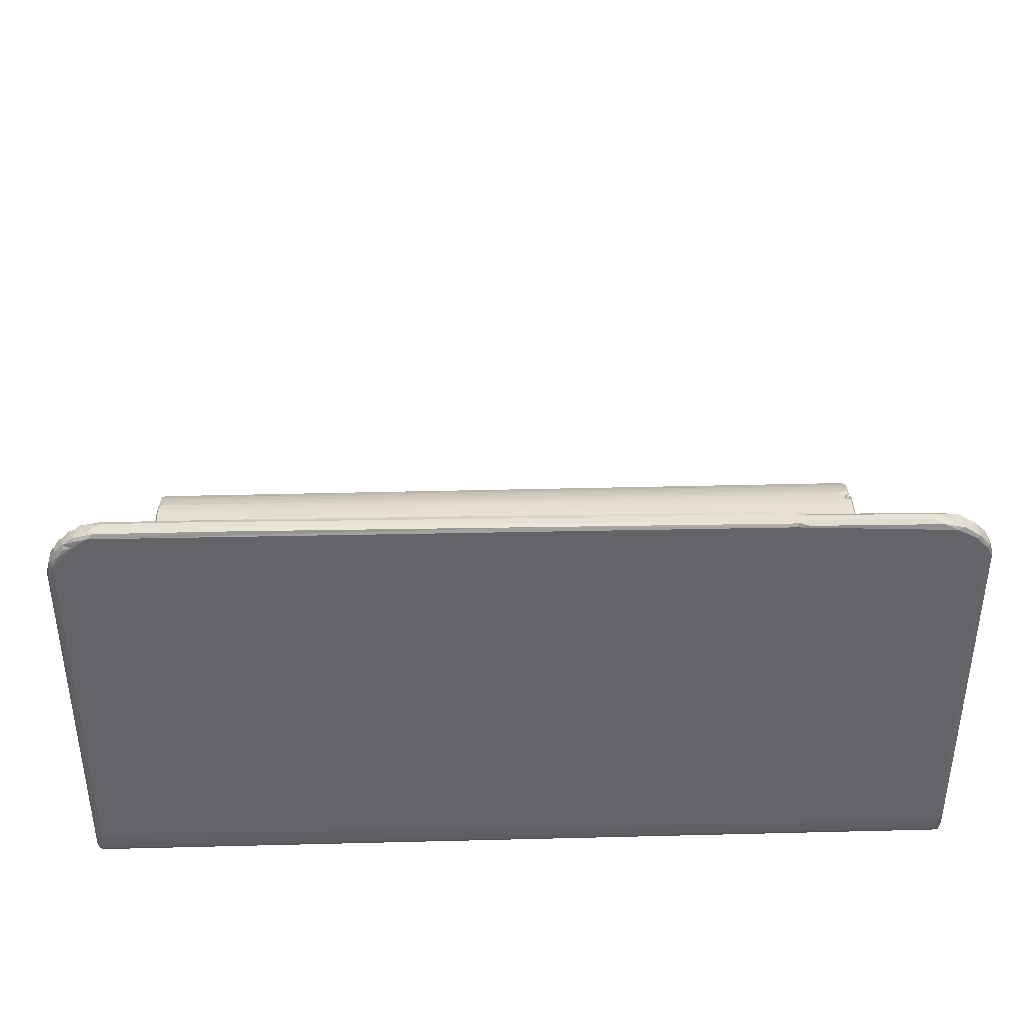
<metadata>
{"format":"obj","ext":"obj","renderer":"f3d","projection":"perspective","resolution":1024,"background":"white","views":[{"elev":39.0,"azim":178.2,"up":"+Z"}]}
</metadata>
<code>
v 6.701 -1085 23.24
v 1.525 -1071 27.7
v 0.1286 -1067 19.51
v 10.17 -1086 19.44
v 286.8 -1086 23.02
v 396.1 -1086 19.66
v 23.33 -988 -3.742
v 22.85 -970.8 -6.568
v 10.64 -986.2 -2.512
v 34.38 -974.2 -6.346
v 32.6 -958 0.2756
v 15.56 -963.7 2.617
v 42.65 -990.4 -0.7448
v 52.31 -966.9 -0.6197
v 43.88 -961.7 -2.198
v 6.615 -1071 13.4
v 3.9 -1048 8.365
v 14.02 -1058 9.419
v 14.02 -1043 5.356
v -0.0004779 -1028 29.41
v 4.916 -1060 34.58
v 14.18 -1070 30.66
v 5.765 -1047 39.13
v 0.006634 -1001 14.01
v 15.14 -1026 2.234
v 4.124 -1007 4.62
v -0.002596 -1009 42.16
v 3.092 -1025 35.89
v 14.02 -1030 43.81
v 6.185 -1016 46.62
v 4.124 -1008 39.77
v 14.02 -1006 40.15
v 14.02 -1018 38.61
v 29.7 -1007 47.77
v 29.7 -1019 46.22
v 4.923 -975.3 3.719
v 0.002667 -955 17.61
v 4.123 -993.1 48.72
v 13.99 -972.7 49.5
v 29.7 -992.8 48.84
v 4.087 -941.6 11.08
v 14.06 -930.5 10.31
v 47.02 -1012 0.8092
v 64.35 -995.4 3.573
v 80.6 -977.8 3.442
v 63.09 -942.9 0.9429
v 81.78 -959.1 3.446
v 81.88 -941.7 -0.0004962
v 29.7 -924.4 10.34
v -0.0001657 -569.4 17.74
v 29.88 -707.7 10.32
v 0.001475 -399.3 42.46
v 4.101 -336 48.76
v 81.86 -925 0.004015
v 59.81 -713.4 4.436
v 1569 -970.8 49.5
v 699 -1043 40.17
v 497.5 -703.2 -0.0004879
v 4.153 -368.9 11.08
v 14.65 -146.7 10.34
v 81.89 -703.2 -0.0004012
v 60.98 -682.8 7.635
v 56.12 -671.1 10.32
v 81.32 -675.1 7.193
v 101.5 -670.2 6.586
v 89.81 -647.3 10.34
v 1568 -1086 19.45
v 523.5 -1012 0.8082
v 500.1 -995.4 3.539
v 729.2 -1017 46.42
v 715.6 -1030 43.82
v 497.5 -959.1 3.446
v 497.5 -941.7 -0.0005
v 1569 -1058 35.27
v 1386 -1027 2.477
v 731.5 -1006 47.95
v 735 -992.9 48.83
v 512.8 -988.6 4.465
v 514.8 -959.1 6.893
v 514.8 -941.7 3.446
v 515.1 -698.6 3.47
v 513.6 -668.7 6.88
v 515.3 -603 10.34
v 514.8 -647.2 10.34
v 539.6 -568.6 10.34
v 575.2 -543.3 10.34
v 543.5 -983.2 2.019
v 546.6 -956 4.173
v 558.3 -987.7 0.005902
v 550.4 -944 3.452
v 568.3 -956.9 -0.0004806
v 550.8 -656.5 3.453
v 1569 -1043 5.38
v 948.8 -1014 0.9463
v 928.3 -989 0.03878
v 944.9 -956.9 -0.0004522
v 944.9 -596 -0.0004904
v 568.3 -596 -0.0004268
v 537.1 -650.7 6.115
v 548.8 -612.8 3.95
v 543 -595.1 6.88
v 549.1 -574.5 7.726
v 579.5 -574.2 4.4
v 998.7 -543.5 10.34
v 950.3 -574 4.41
v 0.001533 -344.8 18.01
v 0.0003858 -267.6 42.62
v 14.02 -40.84 49.5
v 64.35 -92.81 10.34
v 4.123 -139 11.11
v 0.009785 -105.4 17.9
v 4.646 -109.1 6.499
v 14.2 -123.9 5.332
v 11.49 -109.4 0.9843
v 29.7 -125.7 7.835
v 24.28 -110.5 -0.8607
v -0.01529 -28.08 42.74
v 47.02 -127.5 10.34
v 41.98 -105.3 2.01
v 64.35 -110.1 10.34
v 24.16 -85.59 -16.6
v 8.964 -95 -3.364
v 26.41 -98 -10.01
v 17.16 -63.39 -3.383
v 4.668 -68.66 4.638
v 33.45 -71.67 -11.67
v 33.99 -51.81 -0.2501
v 44.35 -91.02 1.643
v 41.32 -76.63 -4.713
v 42.75 -62.87 -4.065
v 4.112 -40.84 48.76
v -0.01521 -30.2 15.34
v 4.413 -31.17 7.829
v 14.02 -43.92 3.127
v 4.106 -21.78 13.55
v 17.25 -13.88 21.3
v 14.19 -8.431 28.68
v 3.093 -9.068 32.99
v 4.527 -21.53 54.3
v 0.3291 5.255 57.35
v 3.093 -3.869 64.9
v 14.04 -7.845 65.36
v 11.16 0.8647 40.69
v 3.395 20.61 61.86
v 8.962 25.59 63.26
v 49.38 26.96 64.61
v -0.0003492 13.2 81.95
v 4.124 3.711 87.72
v 14.02 -0.0004771 81.95
v -0.0006498 25.56 82.59
v 42.41 -0.0004581 81.9
v 65.02 -62.94 4.624
v 64.35 -43.92 3.126
v 55.75 -21.33 54.58
v 48.92 -8.427 64.07
v 47.01 0.5555 38.66
v 64.18 9.673 47.78
v 64.23 20.35 57.39
v 81.67 -7.838 59.98
v 66.5 6.538 81.95
v 65.09 8.13 103.1
v 91.6 4.119 70.85
v 81.75 12.37 99.32
v 99 8.25 82.35
v 41.4 0.01078 464.4
v 81.5 12.37 497.7
v 63.42 7.995 480.1
v 5.616 32.43 73.72
v 14.02 35.28 84.72
v 13.85 37.06 101.6
v 4.124 34.23 102.3
v 1570 37.12 116.6
v 341.4 37.12 820.9
v 705.4 -92.81 10.34
v 705.6 -317.9 10.34
v 1569 -40.84 49.5
v 709.2 -74.63 6.715
v 749.8 -43.93 3.123
v 723.5 -58.3 4.093
v 1328 -7.797 60.03
v 1086 -21.86 13.5
v 1334 4.125 70.8
v 1078 -31.36 7.672
v 1394 27.01 64.67
v 1537 12.37 99.32
v 1098 -14 21.21
v 64.5 12.37 723
v 742.4 -297.4 6.624
v 739.8 -265.2 3.5
v 757.3 -264.3 -0.0004966
v 1343 8.239 82.32
v 1349 -8.498 28.58
v 1373 -21.44 54.54
v 729.4 -88.17 5.516
v 757.3 -75.63 -9.193e-05
v 1346 9.7 47.8
v 757.4 -58.95 0.7317
v 1579 32.24 73.24
v 0.02471 25.58 746.8
v 29.88 -9.88e-05 463.3
v 4.159 3.713 753.8
v 14.13 -0.004238 769.4
v 0.03702 13.22 747.4
v 29.42 0.003275 598.4
v 44.26 4.546 481.7
v 64.08 11.92 496.6
v 64.02 12.2 623.1
v 28.75 0.01706 722.2
v 36.31 0.05132 750.4
v 5.221 16.64 766.5
v 13.11 3.178 777.8
v 9 34.06 772.1
v 26.61 34.43 792.2
v 35.26 0.1126 790.5
v 33.93 4.87 798.4
v 41.66 23.45 804.1
v 48.91 3.093 741.6
v 59.66 8.355 737.8
v 76.45 0.002049 761.2
v 68.22 -0.00362 808.2
v 50.39 2.784 805.5
v 62.67 3.868 814.7
v 56.63 34.02 811.7
v 76.66 25.74 819.5
v 100.9 13.07 824.2
v 106.9 3.698 819.4
v 108.2 25.63 824.4
v 316.5 3.672 821.2
v 317.3 25.52 826.8
v 320.9 0.001824 809.8
v 328.9 13.25 826.9
v 4.142 34.24 750.7
v 14.11 37.13 769.5
v 34.46 37.08 790
v 68.32 37.13 808.2
v 92.06 34.28 819.1
v 321.1 37.12 809.8
v 1520 12.37 723
v 341.3 0.0003904 820.9
v 335.4 3.541 826.8
v 331.6 34.26 826.9
v 589.4 26.51 829.7
v 632.8 12.65 830.2
v 774.5 3.718 830.2
v 1318 8.271 738
v 315.1 34.43 821.3
v 734 34.22 829.9
v 1567 -1086 23.14
v 1579 -1069 12.89
v 1200 -1058 9.137
v 982.6 -1012 0.8092
v 953.1 -979.6 2.655
v 968.1 -993.3 3.363
v 966.3 -959.3 5.564
v 962.2 -941.5 3.447
v 1009 -984 0.004392
v 1000 -952.6 3.514
v 1569 -1043 40.37
v 1580 -1071 30.17
v 1018 -955.7 -0.0002481
v 1018 -721 -0.0004719
v 999.9 -729.9 3.558
v 962.2 -733.3 3.446
v 973.1 -708.2 5.623
v 1011 -695.8 7.265
v 999.9 -681.9 10.34
v 1037 -687.7 6.64
v 1025 -664.6 10.34
v 978.7 -579.1 6.808
v 1579 -1007 47.76
v 1349 -986.7 0.00149
v 1579 -993.2 48.8
v 1574 -1024 45.25
v 1359 -1012 0.6878
v 1363 -721 -0.0004835
v 1381 -686.1 6.955
v 1157 -369.4 10.34
v 1415 -665.4 10.34
v 1579 -1085 22.08
v 1578 -1076 19.54
v 1397 -987.4 -6.431
v 1409 -1000 -2.32
v 1386 -963.5 -1.676
v 1374 -984.5 -2.398
v 1414 -1011 0.3363
v 1416 -980.8 2.015
v 1407 -968.6 -1.533
v 1399 -958.1 2.406
v 1363 -954.1 0.02769
v 1416 -943.9 7.835
v 1569 -1012 0.7627
v 1569 -1059 9.421
v 1441 -986.3 5.215
v 1431 -959.1 7.835
v 1432 -940.2 10.14
v 1450 -958.5 10.33
v 1570 -959.6 10.34
v 1383 -716.6 4.038
v 1415 -920.8 10.34
v 1569 -1027 2.481
v 1582 -1060 18.38
v 1579 -1039 7.745
v 1582 -1031 30.53
v 1579 -1033 40.04
v 1583 -969.7 16.64
v 1579 -1001 4.498
v 1582 -1010 41.55
v 1579 -959.1 11.11
v 1582 -659 42.8
v 1579 -690.7 11.11
v 1582 -677.8 18.15
v 1570 -317.6 10.34
v 1579 -661.4 48.77
v 1091 -316.6 10.31
v 1086 -351 10.34
v 1187 -264.3 0.0001418
v 1364 20.37 57.41
v 1346 0.5946 38.66
v 1155 -320.4 11.3
v 1154 -298.3 7.798
v 1177 -334.5 6.721
v 1204 -336.3 4.136
v 1208 -319.7 -0.0001882
v 1186 -285.9 2.483
v 1208 -280.8 0.01456
v 1271 -368.7 10.34
v 1259 -335.8 3.996
v 1277 -341 6.655
v 1275 -319.7 -0.0001481
v 1286 -297 0.06359
v 1320 -264.4 0.001367
v 1304 -345.6 10.32
v 1322 -318.1 10.33
v 1290 -322.7 4.772
v 1314 -296.4 3.367
v 1331 -292.2 5.57
v 1519 -76.48 -0.009259
v 1537 -58.95 0.7317
v 1579 -21.84 13.53
v 1537 12.37 433.1
v 1570 35.28 84.72
v 1570 36.9 99.85
v 1570 37.13 766.7
v 1579 -313.3 11.09
v 1582 -292.7 18.32
v 1569 -264.3 -0.0004756
v 1582 -78.46 15.28
v 1579 -263.7 4.29
v 1582 -29.9 42.81
v 1579 -36.16 48.82
v 1566 -43.82 3.109
v 1570 -13.96 21.25
v 1389 2.193 42.09
v 1579 -31.19 7.818
v 1536 -21.93 54.43
v 1577 -0.6639 38.99
v 1570 26.97 64.62
v 1537 8.403 84.52
v 1537 4.125 72.62
v 1543 -110.8 -0.008326
v 1579 -111.3 4.22
v 1569 -112.1 -0.0002256
v 1570 -85.34 -6.473
v 1569 -72.9 -9.014
v 1543 -83.03 -1.486
v 1566 -95.69 -3.409
v 1576 -81.77 -2.425
v 1576 -90.35 1.986
v 1575 -68.32 -4.06
v 1558 -62.27 -2.503
v 1537 -7.92 61.8
v 1568 -22.17 54.39
v 1569 -8.384 64.64
v 1575 15.65 54.89
v 1552 8.631 92.73
v 1556 3.093 82.84
v 1582 -29.83 15.62
v 1580 -4.333 38.04
v 1583 4.386 56.56
v 1580 -6.808 60.84
v 1581 23.41 66.68
v 1570 -0.0003333 80.25
v 1565 4.123 112.6
v 1575 0.08715 108.9
v 1580 3.749 82.48
v 1584 13.2 81.95
v 1584 25.55 82.55
v 1550 8.505 422.7
v 1573 0.01181 404.5
v 1584 13.21 748
v 1580 3.664 413.3
v 1584 25.56 747.1
v 1580 34.22 96.47
v 1580 34.23 742.4
v 1325 -0.0003883 761.2
v 1210 -0.0003652 824.6
v 989.2 12.99 834.1
v 960.2 25.66 833.8
v 1270 3.841 834.1
v 1336 25.32 838
v 1338 13.34 838
v 1506 37.13 825.5
v 1268 34.17 834
v 1521 12.36 695.7
v 1559 4.528 682.2
v 1537 12.13 685.7
v 1570 -0.03737 709.1
v 1580 3.825 747.4
v 1514 8.101 740.3
v 1534 0.006998 762.5
v 1515 -0.01404 823.2
v 1530 0.00248 807.4
v 1486 13.33 837.7
v 1475 25.56 837.9
v 1488 3.743 833.9
v 1537 10.07 698.8
v 1547 6.415 715.3
v 1558 0.2431 739.6
v 1561 0.5343 716.8
v 1542 2.584 743.1
v 1554 -0.08601 770.2
v 1537 -0.0004948 792.1
v 1552 -0.0003333 790.1
v 1532 4.175 819.1
v 1549 4.175 804.2
v 1543 3.662 815.2
v 1553 17.94 808
v 1538 19.34 820.5
v 1551 31.53 809.9
v 1530 31.87 824.7
v 1568 -0.0298 771.6
v 1565 4.176 787.3
v 1573 3.059 779.7
v 1575 9.013 779.7
v 1567 19.22 792.9
v 1577 33.28 773.3
v 1566 31.94 793.3
v 1561 3.777 798.5
v 1506 25.63 834
v 1524 3.703 827.3
v 1496 34.26 833.9
v 1535 37.05 805.9
v 1561 36.74 785.7
v 1531 35.68 818.4
v 1548 35.68 803
f 1 2 3
f 1 3 4
f 4 5 1
f 4 6 5
f 7 9 8
f 7 8 10
f 8 11 10
f 8 12 11
f 8 9 12
f 10 14 13
f 10 13 7
f 10 15 14
f 10 11 15
f 16 3 17
f 16 4 3
f 16 17 18
f 17 19 18
f 3 2 20
f 2 22 21
f 2 1 22
f 2 23 20
f 2 21 23
f 17 3 24
f 17 25 19
f 3 20 24
f 17 24 26
f 17 26 25
f 24 20 27
f 23 29 28
f 20 23 28
f 20 28 27
f 30 32 31
f 30 33 32
f 28 31 27
f 28 30 31
f 28 33 30
f 28 29 33
f 33 34 32
f 33 35 34
f 29 35 33
f 26 24 36
f 26 9 25
f 26 36 9
f 24 27 37
f 25 9 7
f 31 32 38
f 27 31 38
f 32 40 38
f 32 34 40
f 38 40 39
f 36 37 41
f 36 24 37
f 36 12 9
f 36 41 12
f 41 42 12
f 25 13 43
f 25 7 13
f 43 13 44
f 13 45 44
f 13 14 45
f 15 46 14
f 15 11 46
f 45 14 47
f 14 48 47
f 14 46 48
f 42 49 12
f 41 37 50
f 37 27 50
f 42 51 49
f 27 38 52
f 27 52 50
f 38 39 53
f 52 38 53
f 12 54 11
f 12 49 54
f 11 54 46
f 49 55 54
f 46 54 48
f 49 51 55
f 21 57 23
f 23 57 29
f 54 58 48
f 41 50 59
f 41 59 42
f 59 60 42
f 42 60 51
f 51 62 55
f 51 63 62
f 51 60 63
f 54 55 61
f 55 64 61
f 55 62 64
f 62 63 64
f 61 64 65
f 63 66 64
f 63 60 66
f 64 66 65
f 54 61 58
f 6 4 67
f 25 43 68
f 43 44 69
f 44 45 69
f 43 69 68
f 35 70 34
f 29 70 35
f 57 71 29
f 29 71 70
f 45 47 72
f 47 48 72
f 45 72 69
f 72 48 73
f 48 58 73
f 22 74 21
f 21 74 57
f 19 25 75
f 25 68 75
f 70 76 34
f 34 76 40
f 76 77 40
f 40 77 39
f 68 69 78
f 69 79 78
f 69 72 79
f 72 80 79
f 72 73 80
f 73 58 80
f 58 81 80
f 61 65 58
f 58 65 82
f 65 66 82
f 66 83 84
f 58 82 81
f 82 66 84
f 85 83 86
f 68 78 87
f 78 88 87
f 68 87 89
f 78 79 88
f 79 90 88
f 79 80 90
f 87 91 89
f 87 88 91
f 88 90 91
f 90 92 91
f 80 81 90
f 90 81 92
f 16 67 4
f 18 19 93
f 19 75 93
f 75 68 94
f 68 95 94
f 68 89 95
f 89 96 95
f 89 91 96
f 91 97 96
f 81 82 99
f 81 99 92
f 92 98 91
f 82 84 99
f 84 83 99
f 99 98 92
f 83 100 99
f 83 101 100
f 99 100 98
f 100 101 98
f 83 85 101
f 101 85 102
f 101 103 98
f 101 102 103
f 85 86 102
f 102 86 103
f 91 98 97
f 98 103 105
f 103 86 105
f 98 105 97
f 105 86 104
f 59 50 106
f 50 52 106
f 52 53 107
f 106 52 107
f 53 39 108
f 66 60 83
f 59 106 110
f 59 110 60
f 106 107 111
f 110 106 111
f 110 111 112
f 110 113 60
f 110 112 113
f 112 114 113
f 60 113 115
f 113 116 115
f 113 114 116
f 111 107 117
f 107 53 117
f 60 115 118
f 115 119 118
f 115 116 119
f 60 118 120
f 118 119 120
f 121 114 122
f 121 116 114
f 121 123 116
f 121 125 124
f 121 122 125
f 124 127 126
f 124 126 121
f 119 123 128
f 123 119 116
f 123 129 128
f 121 129 123
f 129 126 130
f 126 127 130
f 121 126 129
f 112 122 114
f 112 111 125
f 112 125 122
f 53 108 131
f 117 53 131
f 125 111 132
f 125 132 133
f 125 134 124
f 125 133 134
f 124 134 127
f 111 117 132
f 133 132 135
f 135 137 136
f 135 138 137
f 132 138 135
f 134 133 127
f 131 108 139
f 117 131 139
f 132 140 138
f 132 117 140
f 139 142 141
f 117 141 140
f 117 139 141
f 138 144 143
f 138 140 144
f 138 143 137
f 144 145 143
f 143 145 146
f 141 147 140
f 141 148 147
f 141 149 148
f 141 142 149
f 140 150 144
f 140 147 150
f 119 109 120
f 119 128 109
f 128 152 109
f 128 129 152
f 129 130 152
f 130 153 152
f 130 127 153
f 127 133 153
f 108 154 139
f 139 155 142
f 139 154 155
f 143 157 156
f 137 143 156
f 143 158 157
f 143 146 158
f 154 159 155
f 142 151 149
f 142 155 151
f 155 160 151
f 151 160 161
f 155 162 160
f 155 159 162
f 160 163 161
f 162 164 160
f 160 164 163
f 60 120 109
f 149 151 165
f 161 163 166
f 151 161 165
f 165 161 167
f 161 166 167
f 144 150 168
f 144 168 145
f 168 170 169
f 168 171 170
f 150 171 168
f 145 168 146
f 172 170 173
f 108 39 56
f 60 109 83
f 109 174 83
f 109 152 177
f 152 153 178
f 152 179 177
f 152 178 179
f 153 133 178
f 154 180 159
f 135 136 181
f 133 135 181
f 159 180 162
f 162 182 164
f 180 182 162
f 109 177 174
f 108 56 176
f 178 133 183
f 133 181 183
f 108 176 154
f 83 174 175
f 158 146 184
f 164 185 163
f 181 136 186
f 136 137 186
f 163 187 166
f 163 185 187
f 83 175 86
f 86 175 104
f 175 189 188
f 188 189 190
f 182 191 164
f 164 191 185
f 186 137 192
f 176 193 154
f 154 193 180
f 137 156 192
f 189 195 190
f 175 195 189
f 175 174 195
f 174 194 195
f 174 177 194
f 156 157 196
f 157 158 196
f 177 179 194
f 194 197 195
f 194 179 197
f 179 178 197
f 168 169 198
f 146 168 198
f 146 198 184
f 147 199 150
f 149 165 200
f 148 201 147
f 148 149 201
f 201 149 202
f 149 200 202
f 201 203 147
f 147 203 199
f 202 200 204
f 200 165 205
f 205 167 206
f 205 165 167
f 205 206 204
f 200 205 204
f 204 206 207
f 167 166 206
f 206 187 207
f 206 166 187
f 202 204 208
f 204 207 208
f 207 187 208
f 202 208 209
f 201 210 203
f 201 211 210
f 201 202 211
f 203 210 199
f 211 213 212
f 210 211 212
f 202 214 211
f 211 214 215
f 215 216 213
f 211 215 213
f 208 218 217
f 208 217 209
f 217 219 209
f 217 218 219
f 208 187 218
f 202 209 214
f 209 220 214
f 209 219 220
f 214 221 215
f 214 220 221
f 221 222 215
f 221 220 222
f 222 224 223
f 215 223 216
f 215 222 223
f 222 225 224
f 222 226 225
f 220 226 222
f 225 227 224
f 226 228 225
f 220 228 226
f 225 229 227
f 219 230 220
f 220 230 228
f 228 231 225
f 225 231 229
f 150 199 171
f 171 232 170
f 199 232 171
f 232 233 170
f 170 233 173
f 232 212 233
f 199 212 232
f 199 210 212
f 212 213 233
f 233 213 234
f 234 213 223
f 216 223 213
f 234 223 235
f 233 234 235
f 235 223 236
f 224 236 223
f 224 227 236
f 233 235 173
f 173 235 237
f 227 229 236
f 235 236 237
f 187 238 218
f 219 239 230
f 230 239 228
f 228 240 231
f 228 239 240
f 231 241 229
f 231 242 241
f 240 243 231
f 231 243 242
f 240 244 243
f 239 244 240
f 218 245 219
f 237 236 246
f 229 246 236
f 237 246 173
f 246 241 173
f 229 241 246
f 173 241 247
f 242 247 241
f 5 248 1
f 6 67 5
f 67 248 5
f 16 249 67
f 16 18 249
f 249 18 250
f 18 93 250
f 1 248 22
f 75 94 251
f 94 95 252
f 94 252 253
f 95 96 252
f 252 96 254
f 96 255 254
f 94 253 251
f 251 253 256
f 252 254 253
f 253 257 256
f 253 254 257
f 254 255 257
f 74 258 57
f 57 258 71
f 22 259 74
f 248 259 22
f 256 257 260
f 260 261 256
f 255 262 257
f 257 262 260
f 96 263 255
f 96 97 263
f 255 263 262
f 97 264 263
f 263 264 262
f 264 265 262
f 264 266 265
f 262 261 260
f 262 265 261
f 261 265 267
f 266 268 265
f 265 268 267
f 97 269 264
f 264 269 266
f 269 104 266
f 97 105 269
f 105 104 269
f 266 104 268
f 70 270 76
f 251 256 271
f 76 272 77
f 77 272 39
f 76 270 272
f 256 261 271
f 258 273 71
f 71 273 70
f 272 56 39
f 75 251 274
f 70 273 270
f 251 271 274
f 261 267 276
f 271 261 275
f 261 276 275
f 267 268 276
f 276 268 278
f 268 277 278
f 67 279 248
f 67 280 279
f 281 284 283
f 281 274 284
f 282 285 281
f 281 286 282
f 283 288 287
f 283 287 281
f 281 287 286
f 75 274 281
f 75 281 285
f 274 271 284
f 271 283 284
f 271 289 283
f 283 289 288
f 288 290 287
f 75 285 291
f 249 250 292
f 250 93 292
f 285 282 293
f 282 286 293
f 285 293 291
f 286 287 294
f 287 295 294
f 287 290 295
f 286 296 293
f 286 294 296
f 294 295 296
f 293 297 291
f 293 296 297
f 289 299 288
f 288 299 290
f 289 298 299
f 271 275 289
f 289 275 298
f 290 299 295
f 299 296 295
f 93 75 300
f 75 291 300
f 249 301 280
f 249 280 67
f 280 259 279
f 280 301 259
f 249 302 301
f 292 302 249
f 292 93 302
f 301 303 259
f 248 279 259
f 259 303 304
f 74 304 258
f 74 259 304
f 93 300 302
f 302 305 301
f 302 306 305
f 300 306 302
f 300 291 306
f 258 304 273
f 303 307 304
f 303 301 307
f 304 270 273
f 304 307 270
f 291 297 306
f 307 272 270
f 306 308 305
f 297 308 306
f 296 299 297
f 301 309 307
f 307 309 272
f 308 310 305
f 297 310 308
f 310 311 305
f 305 311 301
f 298 278 299
f 275 276 298
f 298 276 278
f 299 278 297
f 278 312 297
f 309 313 272
f 56 272 313
f 301 311 309
f 297 312 310
f 56 313 176
f 175 188 314
f 188 190 314
f 104 175 315
f 104 277 268
f 104 315 277
f 314 190 316
f 190 195 316
f 315 175 314
f 158 184 317
f 196 158 317
f 156 196 318
f 192 156 318
f 315 314 319
f 314 320 319
f 314 316 320
f 315 319 277
f 277 319 321
f 277 321 322
f 321 323 322
f 319 324 321
f 319 320 324
f 320 316 324
f 321 324 325
f 321 325 323
f 324 316 325
f 277 326 278
f 277 322 327
f 322 323 327
f 277 327 326
f 326 327 328
f 327 323 329
f 327 329 328
f 323 330 329
f 323 325 331
f 323 331 330
f 326 328 332
f 326 332 333
f 328 334 332
f 328 329 334
f 334 333 332
f 329 330 334
f 334 335 333
f 334 330 335
f 330 331 335
f 333 335 336
f 335 331 336
f 325 316 331
f 331 316 195
f 195 197 337
f 337 197 338
f 197 178 338
f 181 186 339
f 183 181 339
f 198 169 341
f 169 170 341
f 341 170 342
f 170 172 342
f 278 326 312
f 326 333 312
f 333 336 312
f 310 344 311
f 312 344 310
f 344 345 311
f 311 345 309
f 312 336 346
f 336 331 346
f 345 347 309
f 344 348 345
f 312 348 344
f 347 349 309
f 309 350 313
f 309 349 350
f 176 313 350
f 312 346 348
f 348 347 345
f 331 195 337
f 331 337 346
f 338 178 351
f 339 186 352
f 186 192 352
f 318 196 353
f 192 318 353
f 196 317 353
f 178 183 354
f 183 339 354
f 178 354 351
f 353 317 184
f 176 355 193
f 193 355 180
f 192 353 356
f 352 192 356
f 182 358 191
f 191 358 185
f 182 359 358
f 180 359 182
f 337 360 346
f 348 361 347
f 346 361 348
f 346 360 362
f 346 362 361
f 363 365 364
f 363 366 365
f 363 368 366
f 363 367 368
f 363 369 367
f 363 364 369
f 364 365 370
f 337 365 360
f 360 365 366
f 337 338 365
f 365 338 370
f 338 351 370
f 355 371 180
f 176 372 355
f 355 373 371
f 355 372 373
f 356 353 374
f 184 357 374
f 353 184 374
f 180 371 359
f 359 375 358
f 359 376 375
f 371 376 359
f 371 373 376
f 358 375 185
f 360 366 362
f 361 368 347
f 362 368 361
f 362 366 368
f 368 367 347
f 370 351 364
f 367 369 347
f 369 377 347
f 369 354 377
f 364 354 369
f 364 351 354
f 347 377 349
f 354 339 377
f 377 339 378
f 352 378 339
f 352 356 378
f 176 350 372
f 377 379 349
f 377 378 379
f 349 380 350
f 349 379 380
f 372 380 373
f 372 350 380
f 356 374 378
f 378 381 379
f 378 374 381
f 374 357 381
f 373 382 376
f 376 383 375
f 376 384 383
f 376 382 384
f 380 386 385
f 380 379 386
f 373 385 382
f 373 380 385
f 382 385 384
f 379 387 386
f 379 381 387
f 185 375 388
f 185 388 340
f 383 384 389
f 385 386 390
f 384 385 389
f 386 387 390
f 383 388 375
f 385 390 391
f 389 385 391
f 390 387 392
f 184 198 357
f 381 198 387
f 357 198 381
f 387 198 393
f 341 393 198
f 341 342 393
f 342 172 393
f 387 393 392
f 172 343 393
f 392 393 394
f 343 394 393
f 187 185 238
f 245 395 219
f 219 396 239
f 219 395 396
f 244 397 243
f 243 397 242
f 397 398 242
f 244 399 397
f 239 399 244
f 239 396 399
f 185 340 238
f 238 245 218
f 397 400 398
f 399 401 397
f 397 401 400
f 172 173 402
f 242 398 247
f 173 247 402
f 402 247 403
f 398 403 247
f 172 402 343
f 398 400 403
f 340 404 238
f 383 405 388
f 383 389 405
f 340 388 406
f 340 406 404
f 405 406 388
f 405 389 407
f 391 390 408
f 389 391 408
f 389 408 407
f 245 409 395
f 238 409 245
f 409 410 395
f 395 411 396
f 395 410 411
f 399 413 401
f 401 414 400
f 401 413 414
f 399 415 413
f 396 415 399
f 396 411 415
f 404 406 416
f 404 417 238
f 404 416 417
f 417 419 418
f 417 416 419
f 406 405 416
f 410 409 420
f 238 420 409
f 238 417 420
f 418 420 417
f 420 421 410
f 420 418 421
f 410 422 411
f 410 421 422
f 411 422 412
f 421 423 422
f 412 424 411
f 422 425 412
f 422 423 425
f 425 427 426
f 424 426 428
f 412 426 424
f 412 425 426
f 427 428 426
f 427 429 428
f 407 416 405
f 407 419 416
f 419 431 418
f 419 407 431
f 418 431 421
f 407 408 431
f 421 432 423
f 421 431 432
f 408 434 433
f 408 390 434
f 431 408 433
f 432 434 435
f 432 433 434
f 431 433 432
f 390 436 434
f 390 392 436
f 435 434 437
f 432 435 438
f 425 438 427
f 423 438 425
f 423 432 438
f 427 435 429
f 427 438 435
f 413 439 414
f 415 440 413
f 411 440 415
f 413 440 439
f 424 428 440
f 411 424 440
f 428 430 440
f 402 403 441
f 400 441 403
f 400 414 441
f 402 442 343
f 343 442 443
f 442 402 444
f 442 445 443
f 442 429 445
f 442 444 429
f 430 429 444
f 430 428 429
f 392 394 436
f 343 436 394
f 343 443 436
f 437 436 443
f 437 434 436
f 443 445 437
f 429 437 445
f 429 435 437
f 414 439 441
f 402 430 444
f 402 441 430
f 439 430 441
f 439 440 430

</code>
